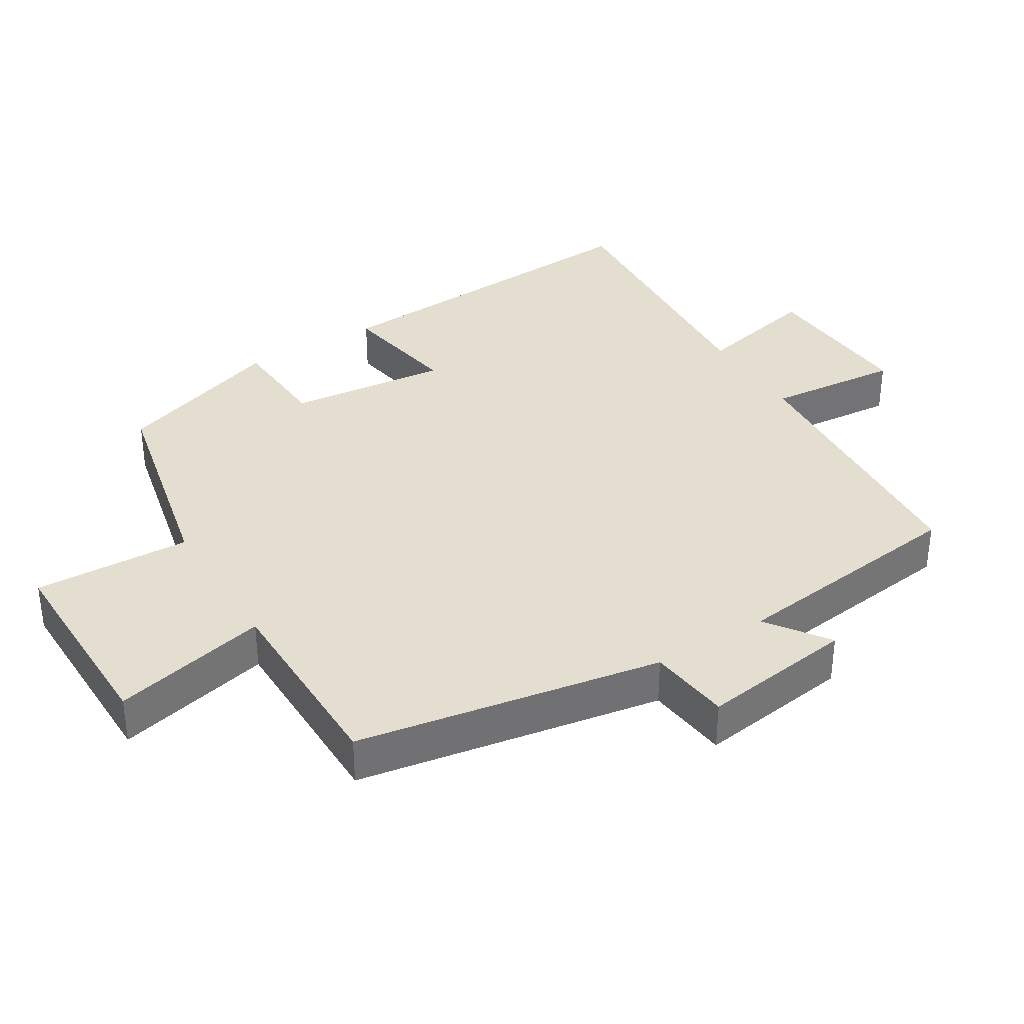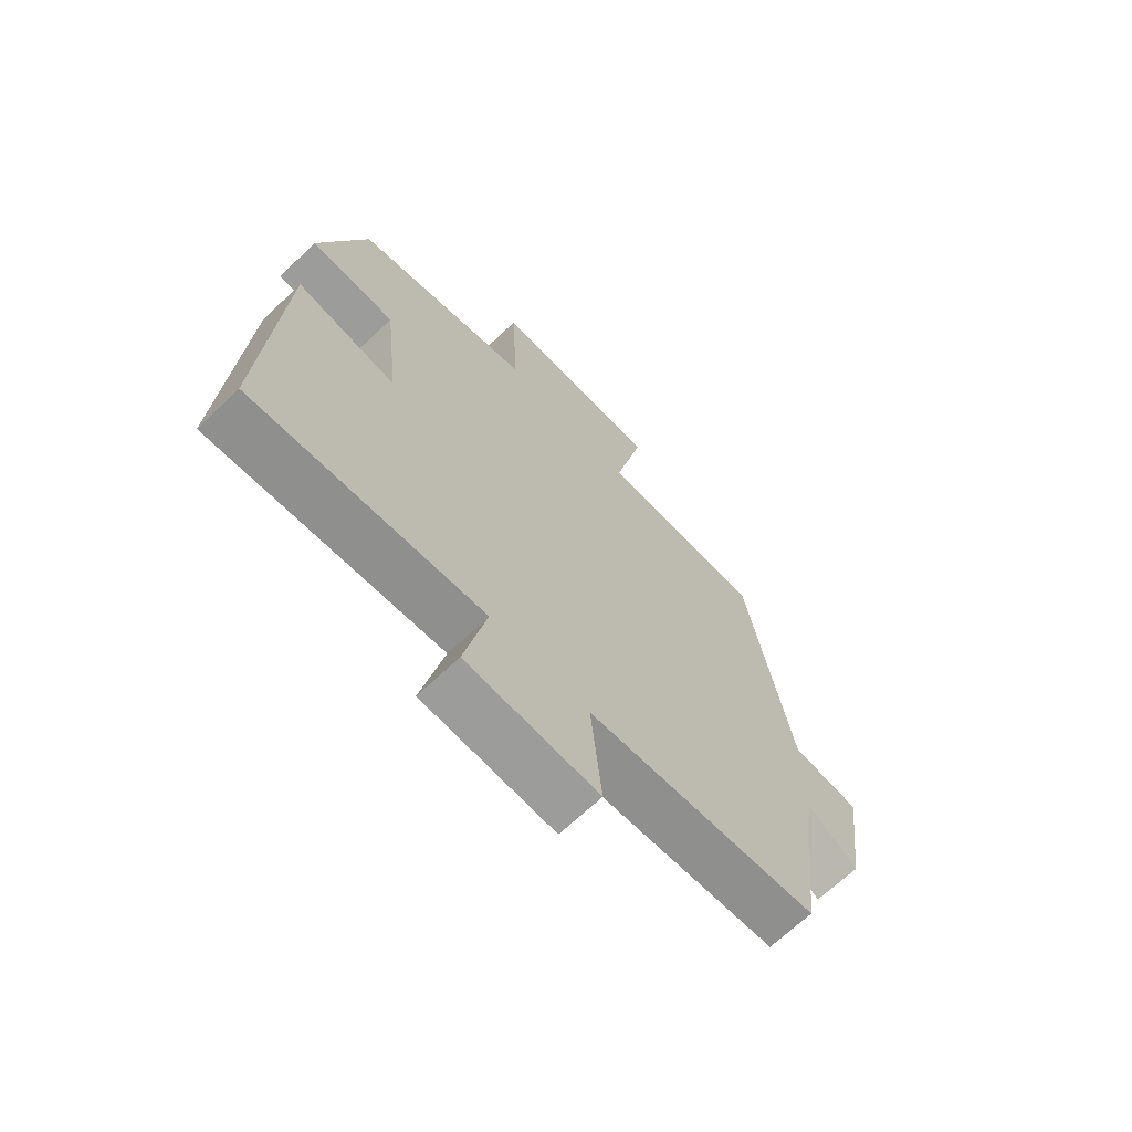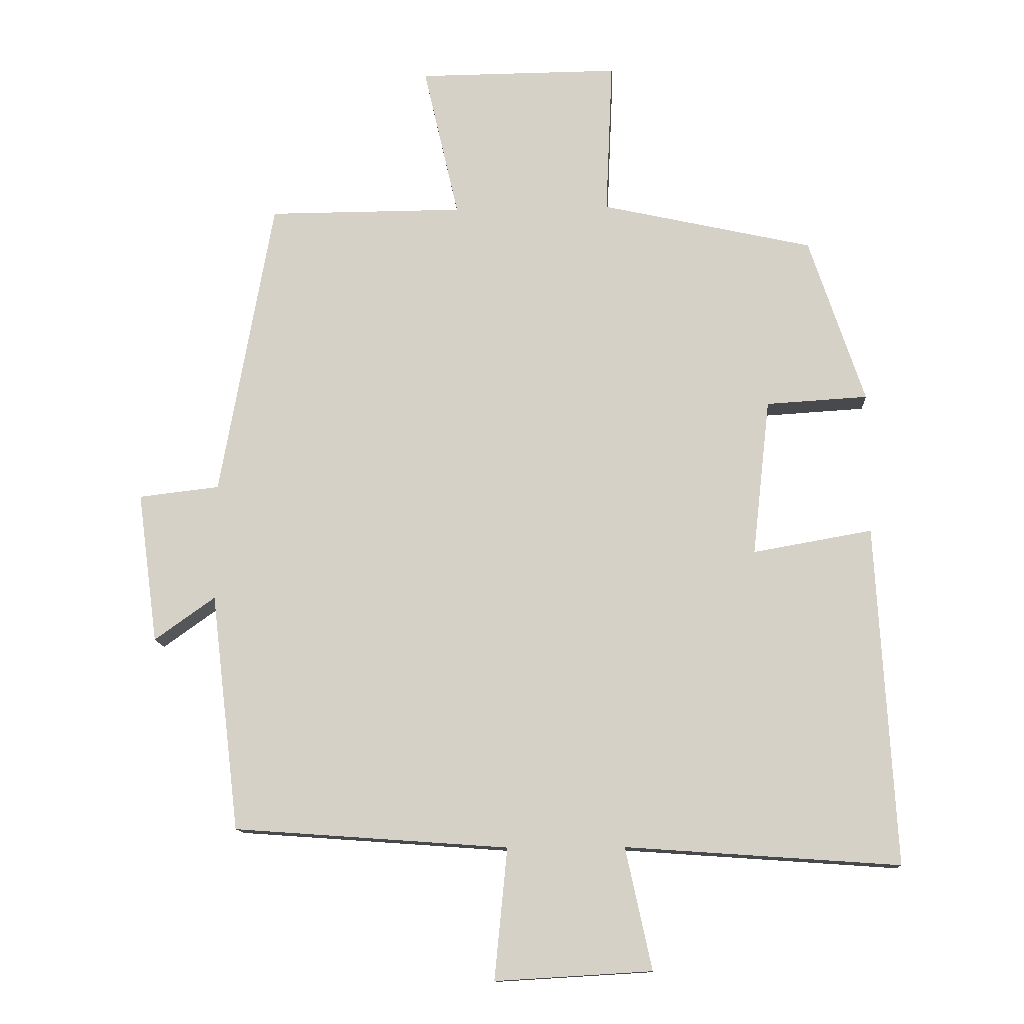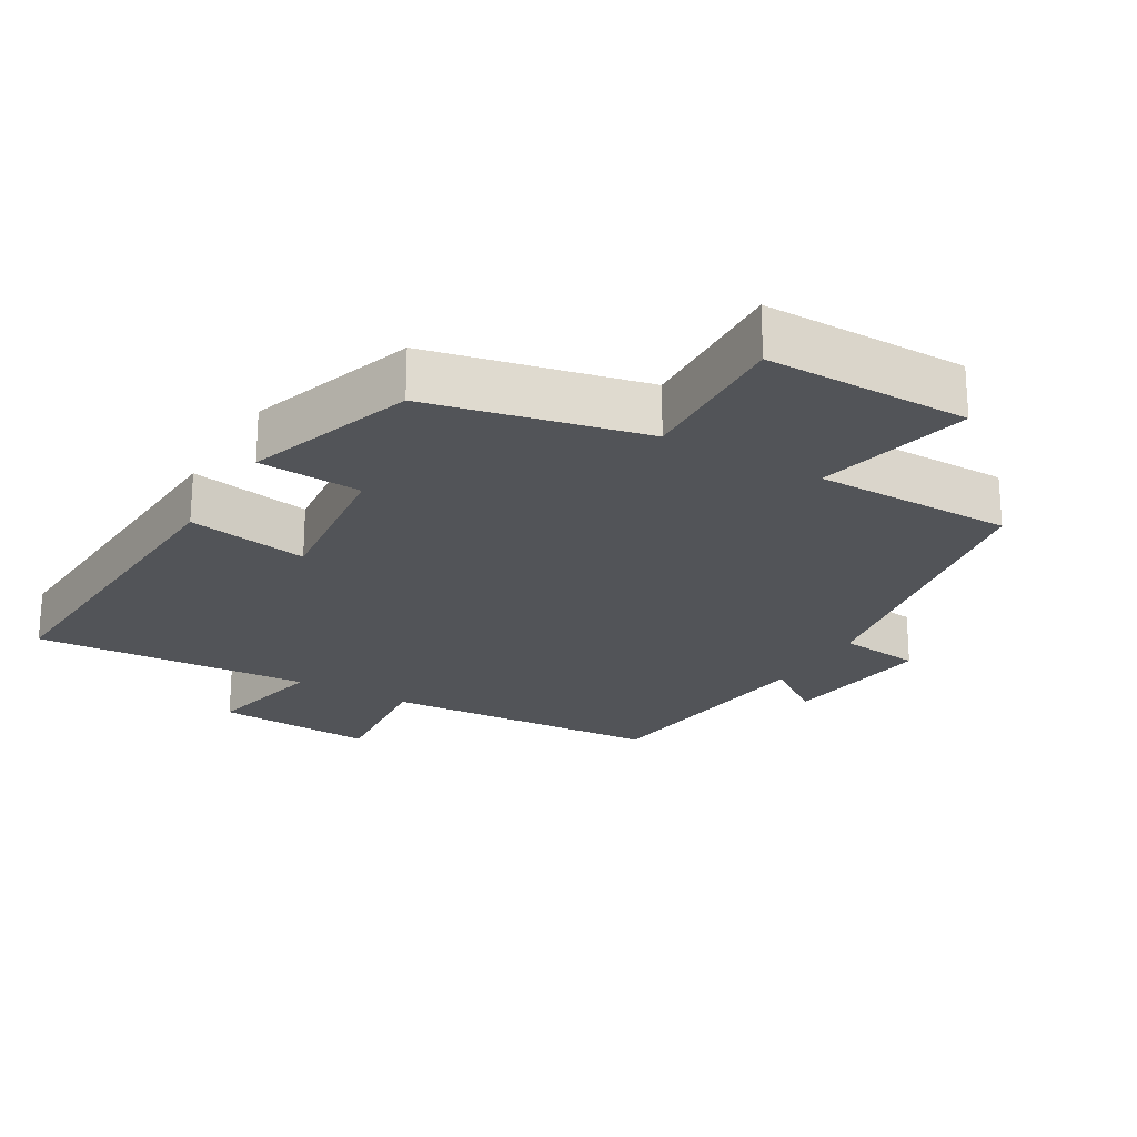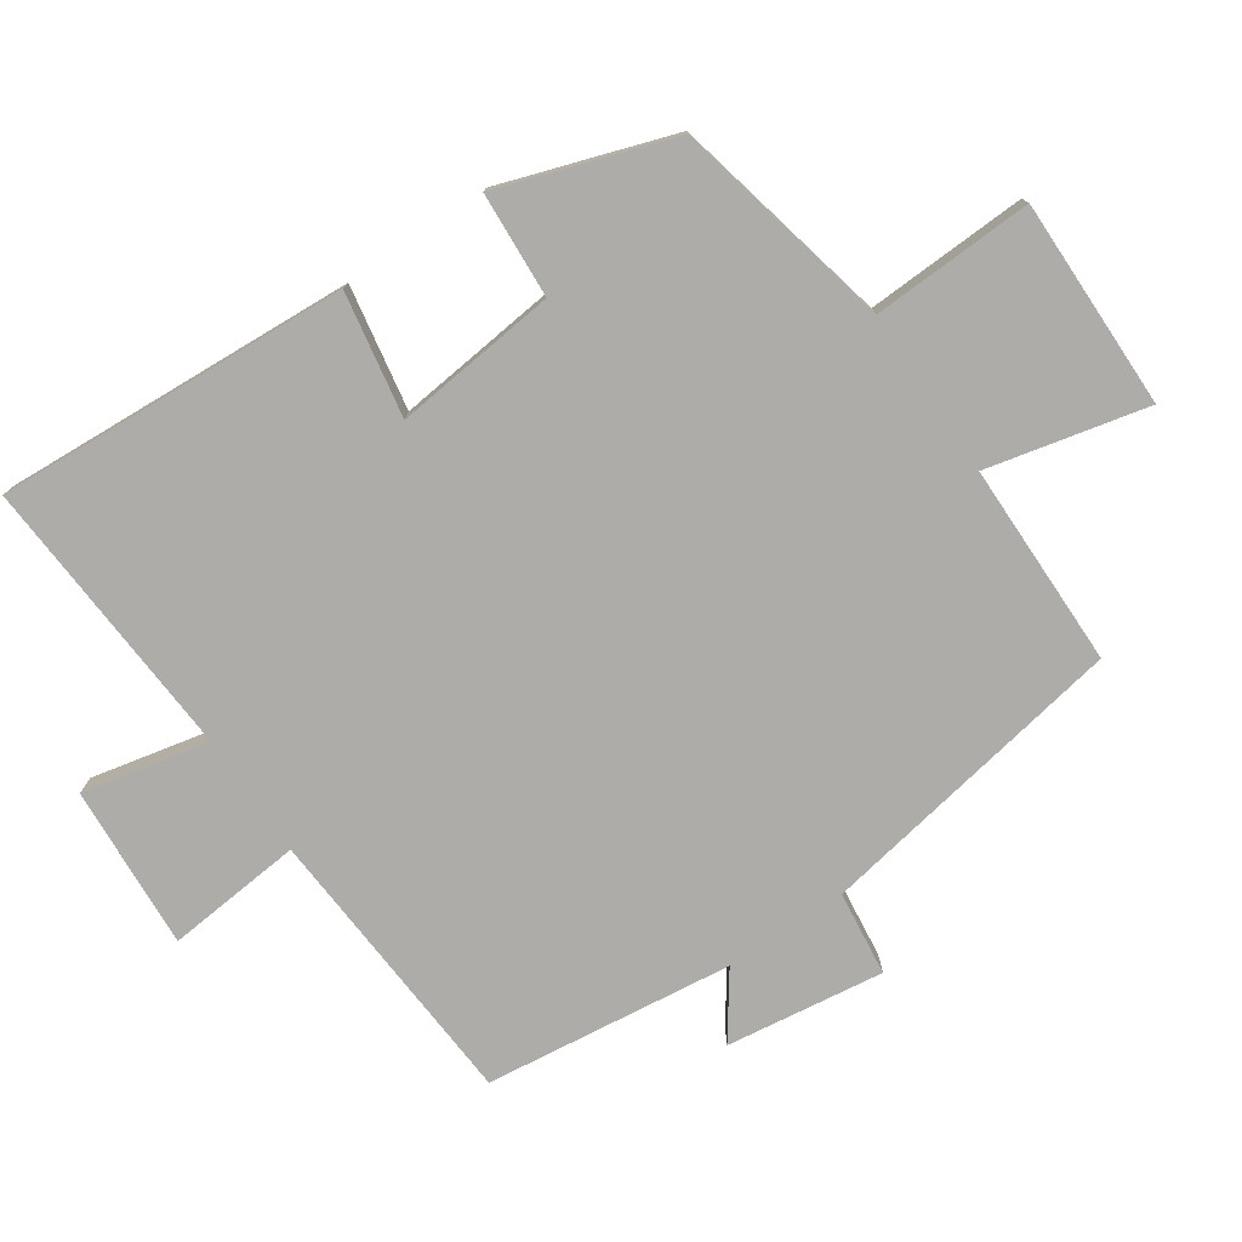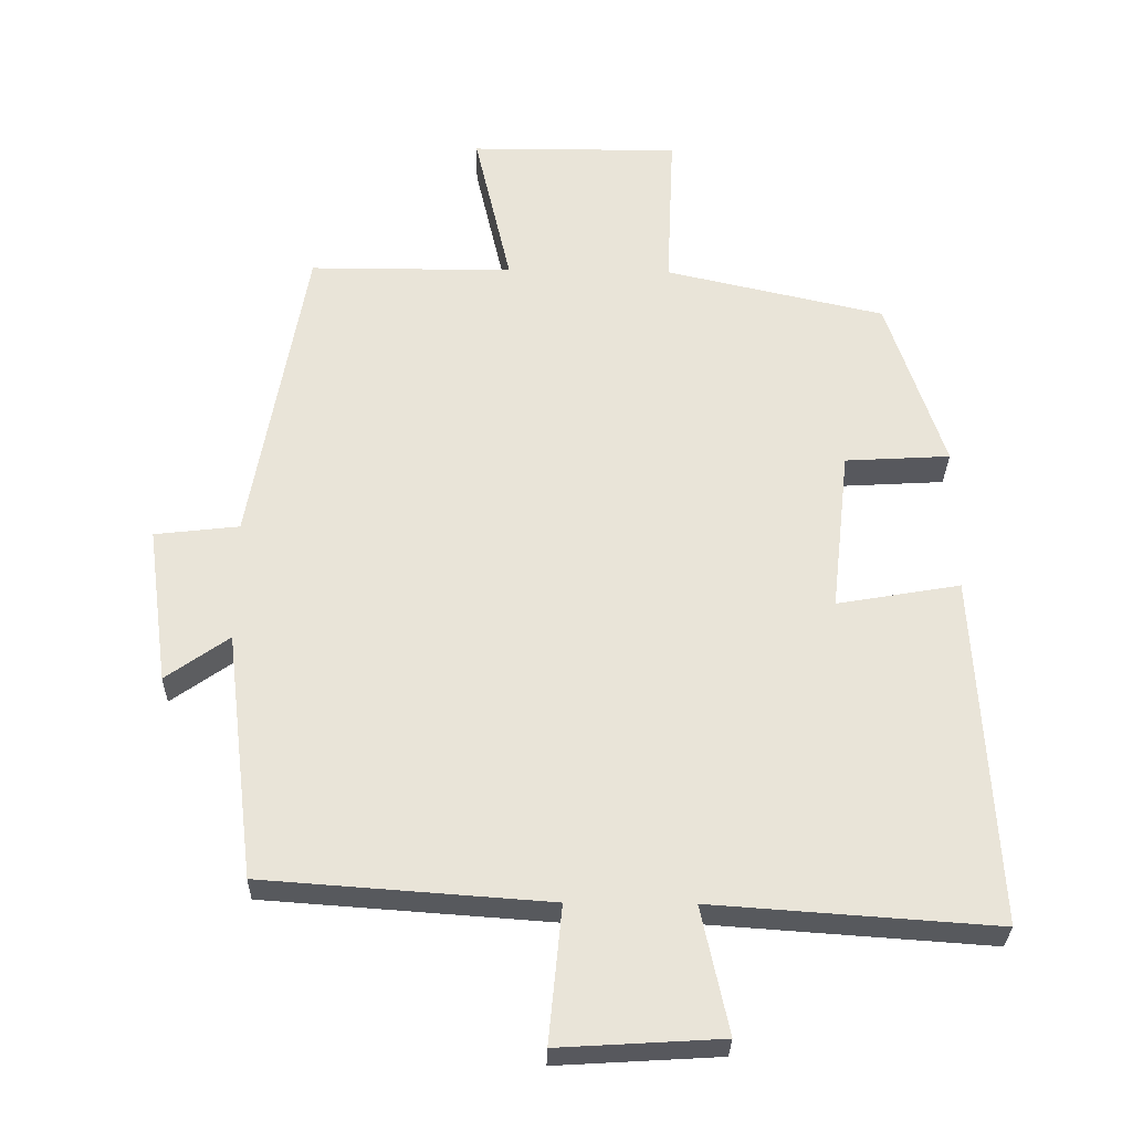
<metadata>
{"format":"obj","ext":"obj","renderer":"f3d","projection":"perspective","resolution":1024,"background":"white","views":[{"elev":35.9,"azim":58.3,"up":"+Y"},{"elev":-67.8,"azim":-46.4,"up":"+Z"},{"elev":-12.5,"azim":-176.8,"up":"+Z"},{"elev":-22.9,"azim":-30.4,"up":"+Y"},{"elev":-77.0,"azim":-55.9,"up":"+Y"},{"elev":-29.5,"azim":178.7,"up":"+Z"}]}
</metadata>
<code>
v -0.528 0.07 -0.528
v -0.5 0.07 -0.026
v -0.324 0.07 -0.057
v -0.35 0.07 0.175
v -0.5 0.07 0.184
v -0.418 0.07 0.43
v -0.105 0.07 0.5
v -0.115 0.07 0.729
v 0.183 0.07 0.727
v 0.131 0.07 0.5
v 0.421 0.07 0.499
v 0.5 0.07 0.055
v 0.62 0.07 0.041
v 0.59 0.07 -0.183
v 0.5 0.07 -0.119
v 0.458 0.07 -0.471
v 0.051 0.07 -0.5
v 0.07 0.07 -0.694
v -0.162 0.07 -0.68
v -0.123 0.07 -0.5
v -0.528 0 -0.528
v -0.5 0 -0.026
v -0.324 0 -0.057
v -0.35 0 0.175
v -0.5 0 0.184
v -0.418 0 0.43
v -0.105 0 0.5
v -0.115 0 0.729
v 0.183 0 0.727
v 0.131 0 0.5
v 0.421 0 0.499
v 0.5 0 0.055
v 0.62 0 0.041
v 0.59 0 -0.183
v 0.5 0 -0.119
v 0.458 0 -0.471
v 0.051 0 -0.5
v 0.07 0 -0.694
v -0.162 0 -0.68
v -0.123 0 -0.5
f 17 18 19 20
f 15 16 17 20
f 15 20 1
f 12 13 14 15
f 12 15 1
f 11 12 1
f 10 11 1
f 7 8 9 10
f 6 7 10
f 5 6 10
f 4 5 10
f 3 4 10
f 3 10 1
f 1 2 3
f 40 39 38 37
f 40 37 36 35
f 21 40 35
f 35 34 33 32
f 21 35 32
f 21 32 31
f 21 31 30
f 30 29 28 27
f 30 27 26
f 30 26 25
f 30 25 24
f 30 24 23
f 21 30 23
f 23 22 21
f 1 21 22 2
f 2 22 23 3
f 3 23 24 4
f 4 24 25 5
f 5 25 26 6
f 6 26 27 7
f 7 27 28 8
f 8 28 29 9
f 9 29 30 10
f 10 30 31 11
f 11 31 32 12
f 12 32 33 13
f 13 33 34 14
f 14 34 35 15
f 15 35 36 16
f 16 36 37 17
f 17 37 38 18
f 18 38 39 19
f 19 39 40 20
f 20 40 21 1

</code>
